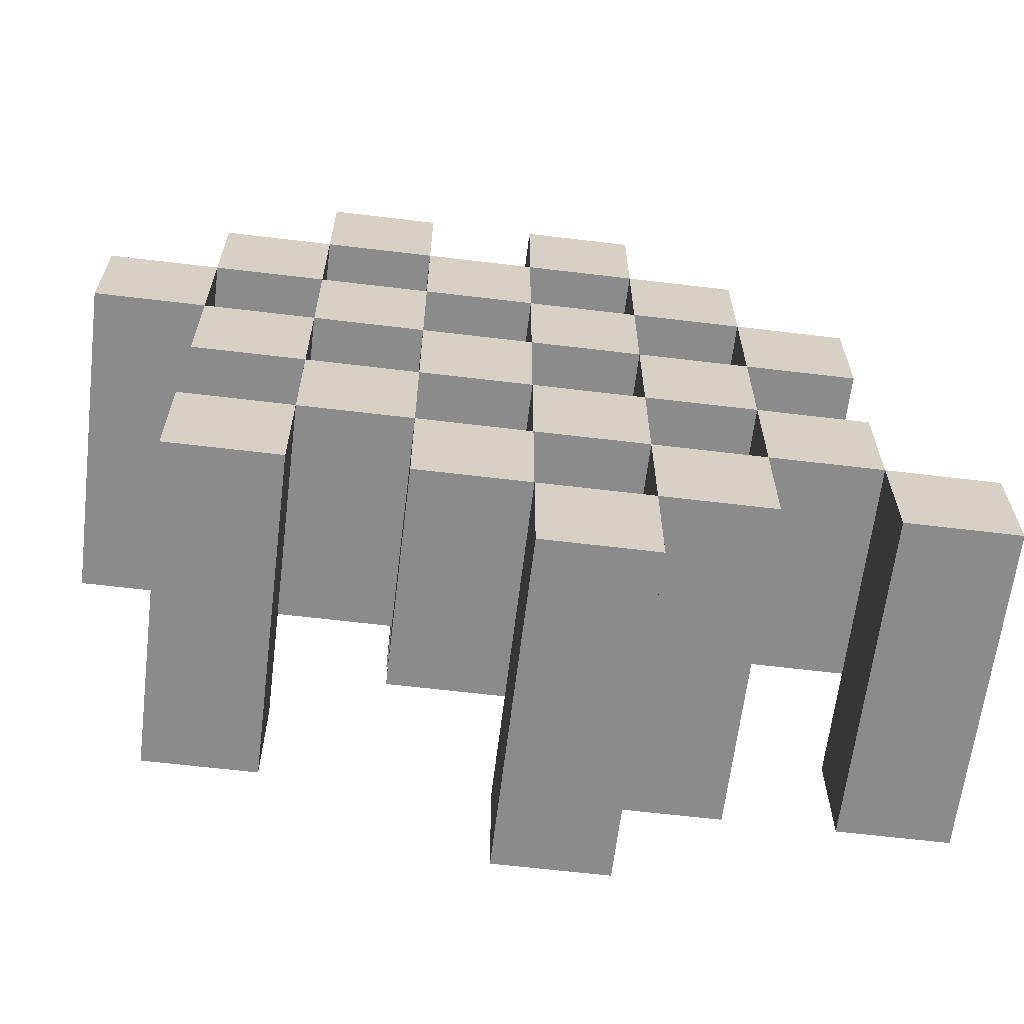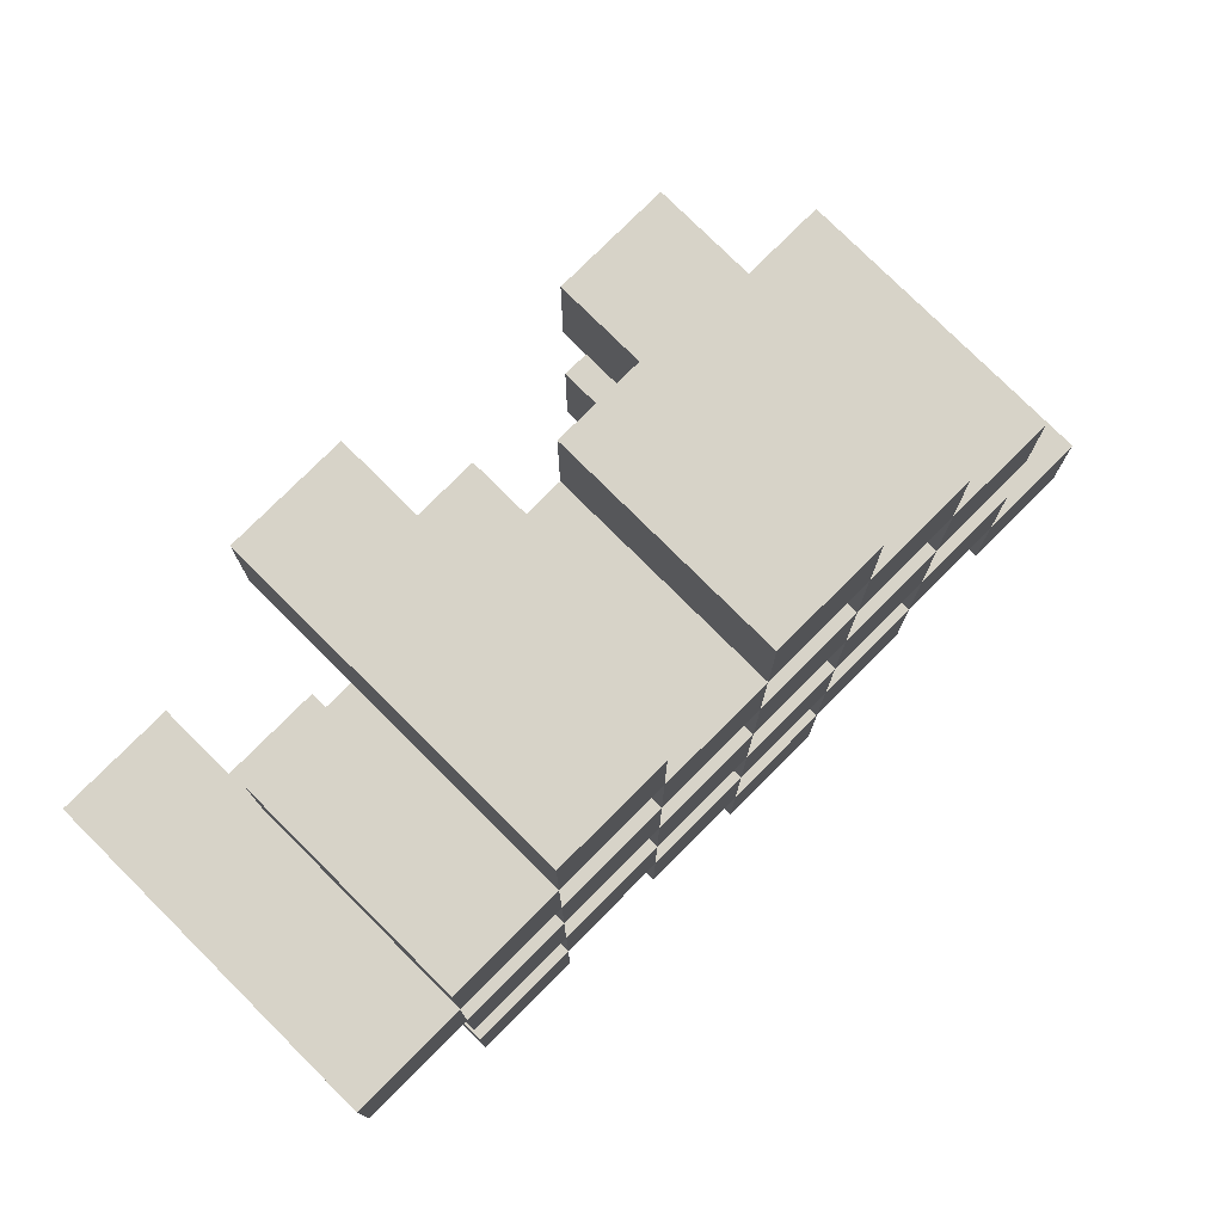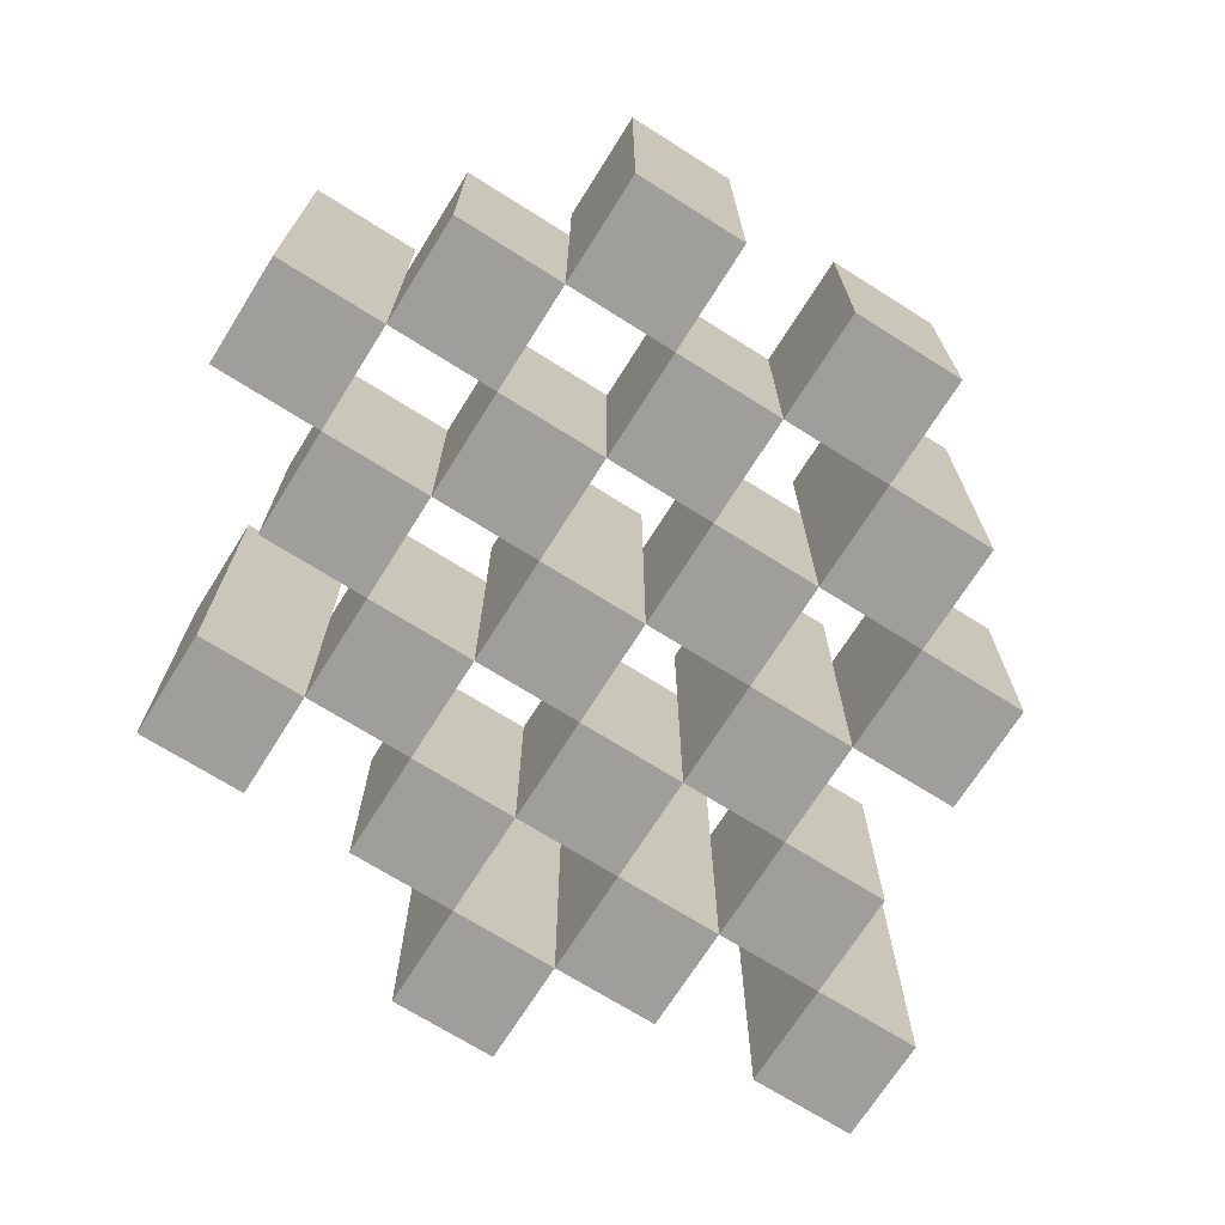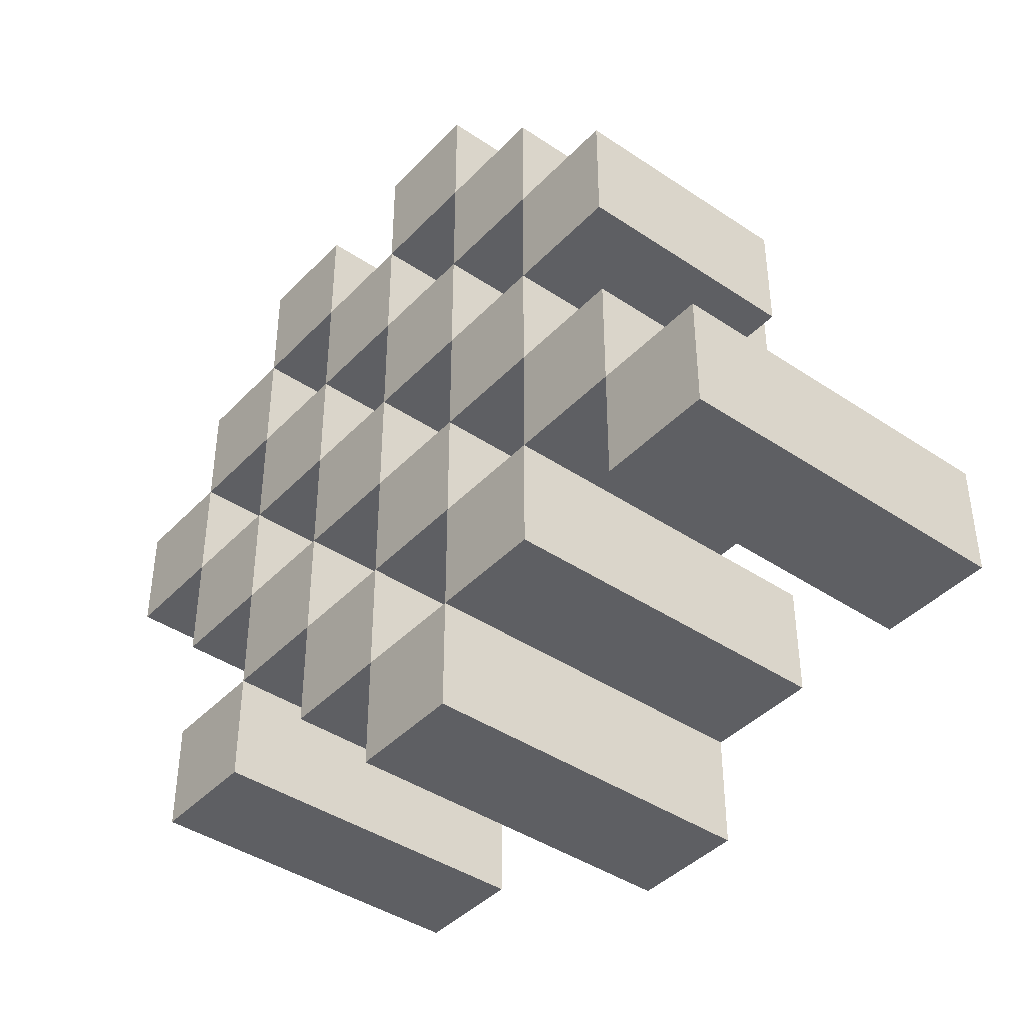
<metadata>
{"format":"obj","ext":"obj","renderer":"f3d","projection":"perspective","resolution":1024,"background":"white","views":[{"elev":-63.9,"azim":-6.9,"up":"+Z"},{"elev":77.2,"azim":-45.1,"up":"+Z"},{"elev":-70.8,"azim":-32.2,"up":"+Y"},{"elev":-41.6,"azim":50.9,"up":"+Z"}]}
</metadata>
<code>
o
v 3.3 0.9 33.4
v 3.3 0.9 33.3
v 3.3 1.2 33.4
v 3.3 1.2 33.3
v 3.4 0.9 33.5
v 3.4 0.9 33.4
v 3.4 0.9 33.3
v 3.4 0.9 33.2
v 3.4 0.9 33.1
v 3.4 0.9 33
v 3.4 1.1 33.5
v 3.4 1.1 33.4
v 3.4 1.1 33.3
v 3.4 1.1 33.2
v 3.4 1.2 33.1
v 3.4 1.2 33
v 3.5 0.9 33.6
v 3.5 0.9 33.5
v 3.5 0.9 33.4
v 3.5 0.9 33.3
v 3.5 0.9 33.2
v 3.5 0.9 33.1
v 3.5 1.1 33.5
v 3.5 1.1 33.4
v 3.5 1.1 33.3
v 3.5 1.1 33.2
v 3.5 1.1 33.1
v 3.5 1.2 33.6
v 3.5 1.2 33.5
v 3.6 0.9 33.5
v 3.6 0.9 33.4
v 3.6 0.9 33.3
v 3.6 0.9 33.2
v 3.6 0.9 33.1
v 3.6 0.9 33
v 3.6 1.1 33.5
v 3.6 1.1 33.4
v 3.6 1.1 33.3
v 3.6 1.1 33.2
v 3.6 1.1 33.1
v 3.6 1.1 33
v 3.6 1.2 33.3
v 3.6 1.2 33.2
v 3.7 0.9 33.6
v 3.7 0.9 33.5
v 3.7 0.9 33.4
v 3.7 0.9 33.3
v 3.7 0.9 33.2
v 3.7 0.9 33.1
v 3.7 0.9 33
v 3.7 0.9 32.9
v 3.7 1.1 33.6
v 3.7 1.1 33.5
v 3.7 1.1 33.4
v 3.7 1.1 33.3
v 3.7 1.1 33.2
v 3.7 1.1 33.1
v 3.7 1.1 33
v 3.7 1.2 33
v 3.7 1.2 32.9
v 3.8 0.9 33.5
v 3.8 0.9 33.4
v 3.8 0.9 33.3
v 3.8 0.9 33.2
v 3.8 0.9 33.1
v 3.8 0.9 33
v 3.8 1.1 33.5
v 3.8 1.1 33.4
v 3.8 1.1 33.3
v 3.8 1.1 33.2
v 3.8 1.1 33.1
v 3.8 1.2 33.5
v 3.8 1.2 33.4
v 3.8 1.2 33.3
v 3.8 1.2 33.2
v 3.8 1.2 33.1
v 3.8 1.2 33
v 3.9 0.9 33.4
v 3.9 0.9 33.3
v 3.9 0.9 33.2
v 3.9 0.9 33.1
v 3.9 1.1 33.4
v 3.9 1.1 33.3
v 3.9 1.1 33.2
v 3.9 1.1 33.1
v 4 0.9 33.1
v 4 0.9 33
v 4 1.1 33.1
v 4 1.2 33.1
v 4 1.2 33
v 3.4 0.9 33.4
v 3.4 0.9 33.3
v 3.4 1.1 33.4
v 3.4 1.1 33.3
v 3.4 1.2 33.4
v 3.4 1.2 33.3
v 3.5 0.9 33.5
v 3.5 0.9 33.4
v 3.5 0.9 33.3
v 3.5 0.9 33.2
v 3.5 0.9 33.1
v 3.5 0.9 33
v 3.5 1.1 33.5
v 3.5 1.1 33.4
v 3.5 1.1 33.3
v 3.5 1.1 33.2
v 3.5 1.1 33.1
v 3.5 1.2 33.1
v 3.5 1.2 33
v 3.6 0.9 33.6
v 3.6 0.9 33.5
v 3.6 0.9 33.4
v 3.6 0.9 33.3
v 3.6 0.9 33.2
v 3.6 0.9 33.1
v 3.6 1.1 33.5
v 3.6 1.1 33.4
v 3.6 1.1 33.3
v 3.6 1.1 33.2
v 3.6 1.1 33.1
v 3.6 1.2 33.6
v 3.6 1.2 33.5
v 3.7 0.9 33.5
v 3.7 0.9 33.4
v 3.7 0.9 33.3
v 3.7 0.9 33.2
v 3.7 0.9 33.1
v 3.7 0.9 33
v 3.7 1.1 33.5
v 3.7 1.1 33.4
v 3.7 1.1 33.3
v 3.7 1.1 33.2
v 3.7 1.1 33.1
v 3.7 1.1 33
v 3.7 1.2 33.3
v 3.7 1.2 33.2
v 3.8 0.9 33.6
v 3.8 0.9 33.5
v 3.8 0.9 33.4
v 3.8 0.9 33.3
v 3.8 0.9 33.2
v 3.8 0.9 33.1
v 3.8 0.9 33
v 3.8 0.9 32.9
v 3.8 1.1 33.6
v 3.8 1.1 33.5
v 3.8 1.1 33.4
v 3.8 1.1 33.3
v 3.8 1.1 33.2
v 3.8 1.1 33.1
v 3.8 1.2 33
v 3.8 1.2 32.9
v 3.9 0.9 33.5
v 3.9 0.9 33.4
v 3.9 0.9 33.3
v 3.9 0.9 33.2
v 3.9 0.9 33.1
v 3.9 0.9 33
v 3.9 1.1 33.4
v 3.9 1.1 33.3
v 3.9 1.1 33.2
v 3.9 1.1 33.1
v 3.9 1.2 33.5
v 3.9 1.2 33.4
v 3.9 1.2 33.3
v 3.9 1.2 33.2
v 3.9 1.2 33.1
v 3.9 1.2 33
v 4 0.9 33.4
v 4 0.9 33.3
v 4 0.9 33.2
v 4 0.9 33.1
v 4 1.1 33.4
v 4 1.1 33.3
v 4 1.1 33.2
v 4 1.1 33.1
v 4.1 0.9 33.1
v 4.1 0.9 33
v 4.1 1.2 33.1
v 4.1 1.2 33
v 3.5 0.9 33.6
v 3.5 1.2 33.6
v 3.6 0.9 33.6
v 3.6 1.2 33.6
v 3.7 0.9 33.6
v 3.7 1.1 33.6
v 3.8 0.9 33.6
v 3.8 1.1 33.6
v 3.4 0.9 33.5
v 3.4 1.1 33.5
v 3.5 0.9 33.5
v 3.5 1.1 33.5
v 3.6 0.9 33.5
v 3.6 1.1 33.5
v 3.7 0.9 33.5
v 3.7 1.1 33.5
v 3.8 0.9 33.5
v 3.8 1.1 33.5
v 3.8 1.2 33.5
v 3.9 0.9 33.5
v 3.9 1.2 33.5
v 3.3 0.9 33.4
v 3.3 1.2 33.4
v 3.4 0.9 33.4
v 3.4 1.1 33.4
v 3.4 1.2 33.4
v 3.5 0.9 33.4
v 3.5 1.1 33.4
v 3.6 0.9 33.4
v 3.6 1.1 33.4
v 3.7 0.9 33.4
v 3.7 1.1 33.4
v 3.8 0.9 33.4
v 3.8 1.1 33.4
v 3.9 0.9 33.4
v 3.9 1.1 33.4
v 4 0.9 33.4
v 4 1.1 33.4
v 3.4 0.9 33.3
v 3.4 1.1 33.3
v 3.5 0.9 33.3
v 3.5 1.1 33.3
v 3.6 0.9 33.3
v 3.6 1.1 33.3
v 3.6 1.2 33.3
v 3.7 0.9 33.3
v 3.7 1.1 33.3
v 3.7 1.2 33.3
v 3.8 0.9 33.3
v 3.8 1.1 33.3
v 3.8 1.2 33.3
v 3.9 0.9 33.3
v 3.9 1.1 33.3
v 3.9 1.2 33.3
v 3.5 0.9 33.2
v 3.5 1.1 33.2
v 3.6 0.9 33.2
v 3.6 1.1 33.2
v 3.7 0.9 33.2
v 3.7 1.1 33.2
v 3.8 0.9 33.2
v 3.8 1.1 33.2
v 3.9 0.9 33.2
v 3.9 1.1 33.2
v 4 0.9 33.2
v 4 1.1 33.2
v 3.4 0.9 33.1
v 3.4 1.2 33.1
v 3.5 0.9 33.1
v 3.5 1.1 33.1
v 3.5 1.2 33.1
v 3.6 0.9 33.1
v 3.6 1.1 33.1
v 3.7 0.9 33.1
v 3.7 1.1 33.1
v 3.8 0.9 33.1
v 3.8 1.1 33.1
v 3.8 1.2 33.1
v 3.9 0.9 33.1
v 3.9 1.1 33.1
v 3.9 1.2 33.1
v 4 0.9 33.1
v 4 1.1 33.1
v 4 1.2 33.1
v 4.1 0.9 33.1
v 4.1 1.2 33.1
v 3.7 0.9 33
v 3.7 1.1 33
v 3.7 1.2 33
v 3.8 0.9 33
v 3.8 1.2 33
v 3.5 0.9 33.5
v 3.5 1.1 33.5
v 3.5 1.2 33.5
v 3.6 0.9 33.5
v 3.6 1.1 33.5
v 3.6 1.2 33.5
v 3.7 0.9 33.5
v 3.7 1.1 33.5
v 3.8 0.9 33.5
v 3.8 1.1 33.5
v 3.4 0.9 33.4
v 3.4 1.1 33.4
v 3.5 0.9 33.4
v 3.5 1.1 33.4
v 3.6 0.9 33.4
v 3.6 1.1 33.4
v 3.7 0.9 33.4
v 3.7 1.1 33.4
v 3.8 0.9 33.4
v 3.8 1.1 33.4
v 3.8 1.2 33.4
v 3.9 0.9 33.4
v 3.9 1.1 33.4
v 3.9 1.2 33.4
v 3.3 0.9 33.3
v 3.3 1.2 33.3
v 3.4 0.9 33.3
v 3.4 1.1 33.3
v 3.4 1.2 33.3
v 3.5 0.9 33.3
v 3.5 1.1 33.3
v 3.6 0.9 33.3
v 3.6 1.1 33.3
v 3.7 0.9 33.3
v 3.7 1.1 33.3
v 3.8 0.9 33.3
v 3.8 1.1 33.3
v 3.9 0.9 33.3
v 3.9 1.1 33.3
v 4 0.9 33.3
v 4 1.1 33.3
v 3.4 0.9 33.2
v 3.4 1.1 33.2
v 3.5 0.9 33.2
v 3.5 1.1 33.2
v 3.6 0.9 33.2
v 3.6 1.1 33.2
v 3.6 1.2 33.2
v 3.7 0.9 33.2
v 3.7 1.1 33.2
v 3.7 1.2 33.2
v 3.8 0.9 33.2
v 3.8 1.1 33.2
v 3.8 1.2 33.2
v 3.9 0.9 33.2
v 3.9 1.1 33.2
v 3.9 1.2 33.2
v 3.5 0.9 33.1
v 3.5 1.1 33.1
v 3.6 0.9 33.1
v 3.6 1.1 33.1
v 3.7 0.9 33.1
v 3.7 1.1 33.1
v 3.8 0.9 33.1
v 3.8 1.1 33.1
v 3.9 0.9 33.1
v 3.9 1.1 33.1
v 4 0.9 33.1
v 4 1.1 33.1
v 3.4 0.9 33
v 3.4 1.2 33
v 3.5 0.9 33
v 3.5 1.2 33
v 3.6 0.9 33
v 3.6 1.1 33
v 3.7 0.9 33
v 3.7 1.1 33
v 3.8 0.9 33
v 3.8 1.2 33
v 3.9 0.9 33
v 3.9 1.2 33
v 4 0.9 33
v 4 1.2 33
v 4.1 0.9 33
v 4.1 1.2 33
v 3.7 0.9 32.9
v 3.7 1.2 32.9
v 3.8 0.9 32.9
v 3.8 1.2 32.9
v 3.5 0.9 33.6
v 3.6 0.9 33.6
v 3.7 0.9 33.6
v 3.8 0.9 33.6
v 3.4 0.9 33.5
v 3.5 0.9 33.5
v 3.6 0.9 33.5
v 3.7 0.9 33.5
v 3.8 0.9 33.5
v 3.9 0.9 33.5
v 3.3 0.9 33.4
v 3.4 0.9 33.4
v 3.5 0.9 33.4
v 3.6 0.9 33.4
v 3.7 0.9 33.4
v 3.8 0.9 33.4
v 3.9 0.9 33.4
v 4 0.9 33.4
v 3.3 0.9 33.3
v 3.4 0.9 33.3
v 3.5 0.9 33.3
v 3.6 0.9 33.3
v 3.7 0.9 33.3
v 3.8 0.9 33.3
v 3.9 0.9 33.3
v 4 0.9 33.3
v 3.4 0.9 33.2
v 3.5 0.9 33.2
v 3.6 0.9 33.2
v 3.7 0.9 33.2
v 3.8 0.9 33.2
v 3.9 0.9 33.2
v 4 0.9 33.2
v 3.4 0.9 33.1
v 3.5 0.9 33.1
v 3.6 0.9 33.1
v 3.7 0.9 33.1
v 3.8 0.9 33.1
v 3.9 0.9 33.1
v 4 0.9 33.1
v 4.1 0.9 33.1
v 3.4 0.9 33
v 3.5 0.9 33
v 3.6 0.9 33
v 3.7 0.9 33
v 3.8 0.9 33
v 3.9 0.9 33
v 4 0.9 33
v 4.1 0.9 33
v 3.7 0.9 32.9
v 3.8 0.9 32.9
v 3.7 1.1 33.6
v 3.8 1.1 33.6
v 3.4 1.1 33.5
v 3.5 1.1 33.5
v 3.6 1.1 33.5
v 3.7 1.1 33.5
v 3.8 1.1 33.5
v 3.4 1.1 33.4
v 3.5 1.1 33.4
v 3.6 1.1 33.4
v 3.7 1.1 33.4
v 3.8 1.1 33.4
v 3.9 1.1 33.4
v 4 1.1 33.4
v 3.4 1.1 33.3
v 3.5 1.1 33.3
v 3.6 1.1 33.3
v 3.7 1.1 33.3
v 3.8 1.1 33.3
v 3.9 1.1 33.3
v 4 1.1 33.3
v 3.4 1.1 33.2
v 3.5 1.1 33.2
v 3.6 1.1 33.2
v 3.7 1.1 33.2
v 3.8 1.1 33.2
v 3.9 1.1 33.2
v 4 1.1 33.2
v 3.5 1.1 33.1
v 3.6 1.1 33.1
v 3.7 1.1 33.1
v 3.8 1.1 33.1
v 3.9 1.1 33.1
v 4 1.1 33.1
v 3.6 1.1 33
v 3.7 1.1 33
v 3.5 1.2 33.6
v 3.6 1.2 33.6
v 3.5 1.2 33.5
v 3.6 1.2 33.5
v 3.8 1.2 33.5
v 3.9 1.2 33.5
v 3.3 1.2 33.4
v 3.4 1.2 33.4
v 3.8 1.2 33.4
v 3.9 1.2 33.4
v 3.3 1.2 33.3
v 3.4 1.2 33.3
v 3.6 1.2 33.3
v 3.7 1.2 33.3
v 3.8 1.2 33.3
v 3.9 1.2 33.3
v 3.6 1.2 33.2
v 3.7 1.2 33.2
v 3.8 1.2 33.2
v 3.9 1.2 33.2
v 3.4 1.2 33.1
v 3.5 1.2 33.1
v 3.8 1.2 33.1
v 3.9 1.2 33.1
v 4 1.2 33.1
v 4.1 1.2 33.1
v 3.4 1.2 33
v 3.5 1.2 33
v 3.7 1.2 33
v 3.8 1.2 33
v 3.9 1.2 33
v 4 1.2 33
v 4.1 1.2 33
v 3.7 1.2 32.9
v 3.8 1.2 32.9
f 3 2 1
f 4 2 3
f 11 6 5
f 12 6 11
f 13 8 7
f 14 8 13
f 15 10 9
f 16 10 15
f 23 18 17
f 24 20 19
f 25 20 24
f 26 22 21
f 27 22 26
f 28 23 17
f 29 23 28
f 36 31 30
f 37 31 36
f 38 33 32
f 39 33 38
f 40 35 34
f 41 35 40
f 42 39 38
f 43 39 42
f 52 45 44
f 53 45 52
f 54 47 46
f 55 47 54
f 56 49 48
f 57 49 56
f 58 51 50
f 59 51 58
f 60 51 59
f 67 62 61
f 68 62 67
f 69 64 63
f 70 64 69
f 71 66 65
f 72 68 67
f 73 68 72
f 74 70 69
f 75 70 74
f 76 66 71
f 77 66 76
f 82 79 78
f 83 79 82
f 84 81 80
f 85 81 84
f 88 87 86
f 89 87 88
f 90 87 89
f 91 92 93
f 93 92 94
f 93 94 95
f 95 94 96
f 97 98 103
f 103 98 104
f 99 100 105
f 105 100 106
f 101 102 107
f 107 102 108
f 108 102 109
f 110 111 116
f 112 113 117
f 117 113 118
f 114 115 119
f 119 115 120
f 110 116 121
f 121 116 122
f 123 124 129
f 129 124 130
f 125 126 131
f 131 126 132
f 127 128 133
f 133 128 134
f 131 132 135
f 135 132 136
f 137 138 145
f 145 138 146
f 139 140 147
f 147 140 148
f 141 142 149
f 149 142 150
f 143 144 151
f 151 144 152
f 153 154 159
f 155 156 160
f 160 156 161
f 157 158 162
f 153 159 163
f 163 159 164
f 160 161 165
f 165 161 166
f 162 158 167
f 167 158 168
f 169 170 173
f 173 170 174
f 171 172 175
f 175 172 176
f 177 178 179
f 179 178 180
f 183 182 181
f 184 182 183
f 187 186 185
f 188 186 187
f 191 190 189
f 192 190 191
f 195 194 193
f 196 194 195
f 200 198 197
f 200 199 198
f 201 199 200
f 204 203 202
f 205 203 204
f 206 203 205
f 209 208 207
f 210 208 209
f 213 212 211
f 214 212 213
f 217 216 215
f 218 216 217
f 221 220 219
f 222 220 221
f 226 224 223
f 226 225 224
f 227 225 226
f 228 225 227
f 232 230 229
f 232 231 230
f 233 231 232
f 234 231 233
f 237 236 235
f 238 236 237
f 241 240 239
f 242 240 241
f 245 244 243
f 246 244 245
f 249 248 247
f 250 248 249
f 251 248 250
f 254 253 252
f 255 253 254
f 259 257 256
f 259 258 257
f 260 258 259
f 261 258 260
f 265 263 262
f 265 264 263
f 266 264 265
f 270 268 267
f 270 269 268
f 271 269 270
f 272 273 275
f 273 274 275
f 275 274 276
f 276 274 277
f 278 279 280
f 280 279 281
f 282 283 284
f 284 283 285
f 286 287 288
f 288 287 289
f 290 291 293
f 291 292 293
f 293 292 294
f 294 292 295
f 296 297 298
f 298 297 299
f 299 297 300
f 301 302 303
f 303 302 304
f 305 306 307
f 307 306 308
f 309 310 311
f 311 310 312
f 313 314 315
f 315 314 316
f 317 318 320
f 318 319 320
f 320 319 321
f 321 319 322
f 323 324 326
f 324 325 326
f 326 325 327
f 327 325 328
f 329 330 331
f 331 330 332
f 333 334 335
f 335 334 336
f 337 338 339
f 339 338 340
f 341 342 343
f 343 342 344
f 345 346 347
f 347 346 348
f 349 350 351
f 351 350 352
f 353 354 355
f 355 354 356
f 357 358 359
f 359 358 360
f 366 362 361
f 367 362 366
f 368 364 363
f 369 364 368
f 372 366 365
f 373 366 372
f 374 368 367
f 375 368 374
f 376 370 369
f 377 370 376
f 379 372 371
f 380 372 379
f 381 374 373
f 382 374 381
f 383 376 375
f 384 376 383
f 385 378 377
f 386 378 385
f 387 381 380
f 388 381 387
f 389 383 382
f 390 383 389
f 391 385 384
f 392 385 391
f 395 389 388
f 396 389 395
f 397 391 390
f 398 391 397
f 399 393 392
f 400 393 399
f 402 395 394
f 403 395 402
f 404 397 396
f 405 397 404
f 406 399 398
f 407 399 406
f 408 401 400
f 409 401 408
f 410 406 405
f 411 406 410
f 412 413 417
f 417 413 418
f 414 415 419
f 419 415 420
f 416 417 421
f 421 417 422
f 420 421 427
f 427 421 428
f 422 423 429
f 429 423 430
f 424 425 431
f 431 425 432
f 426 427 433
f 433 427 434
f 434 435 440
f 440 435 441
f 436 437 442
f 442 437 443
f 438 439 444
f 444 439 445
f 441 442 446
f 446 442 447
f 448 449 450
f 450 449 451
f 452 453 456
f 456 453 457
f 454 455 458
f 458 455 459
f 460 461 464
f 464 461 465
f 462 463 466
f 466 463 467
f 468 469 474
f 474 469 475
f 470 471 477
f 477 471 478
f 472 473 479
f 479 473 480
f 476 477 481
f 481 477 482

</code>
